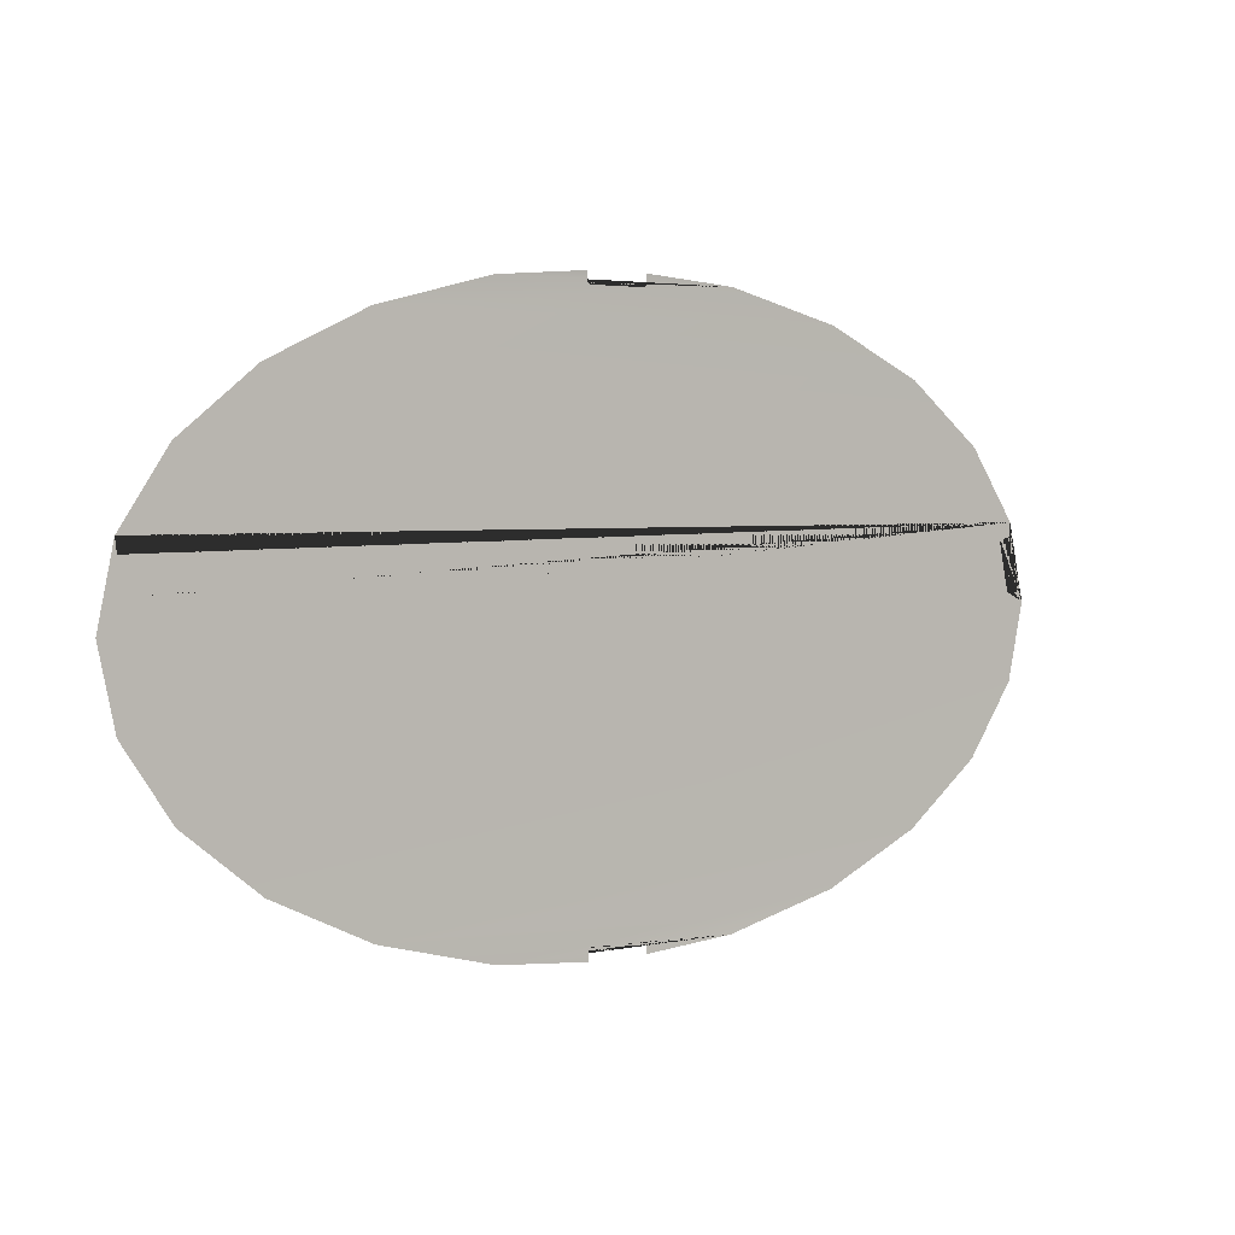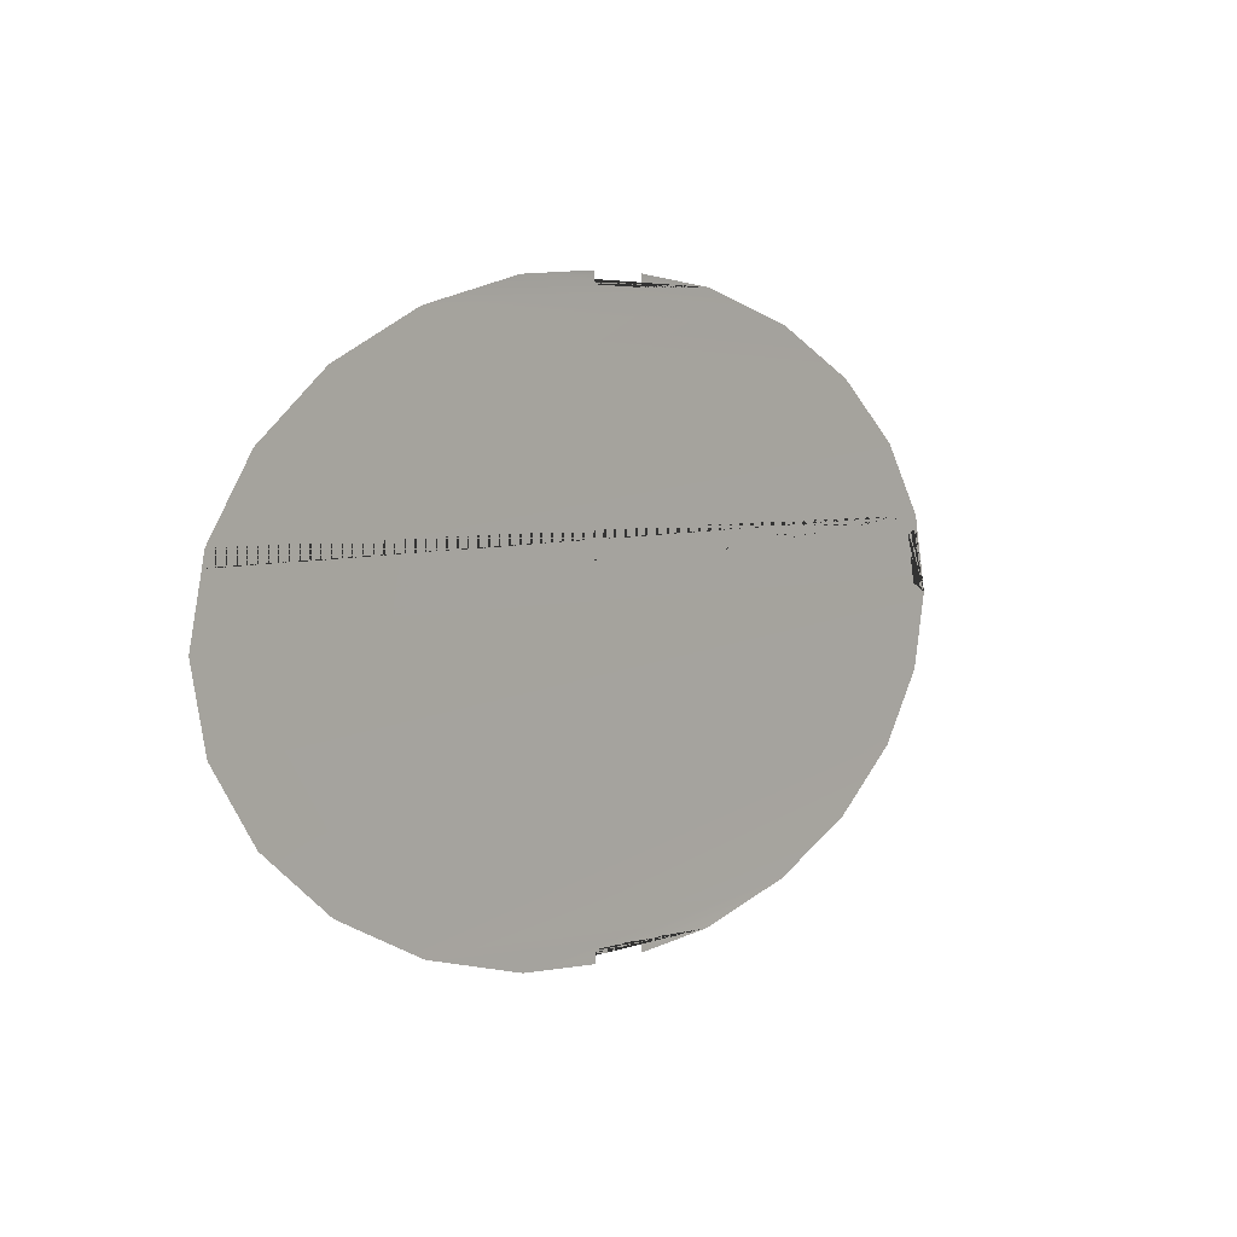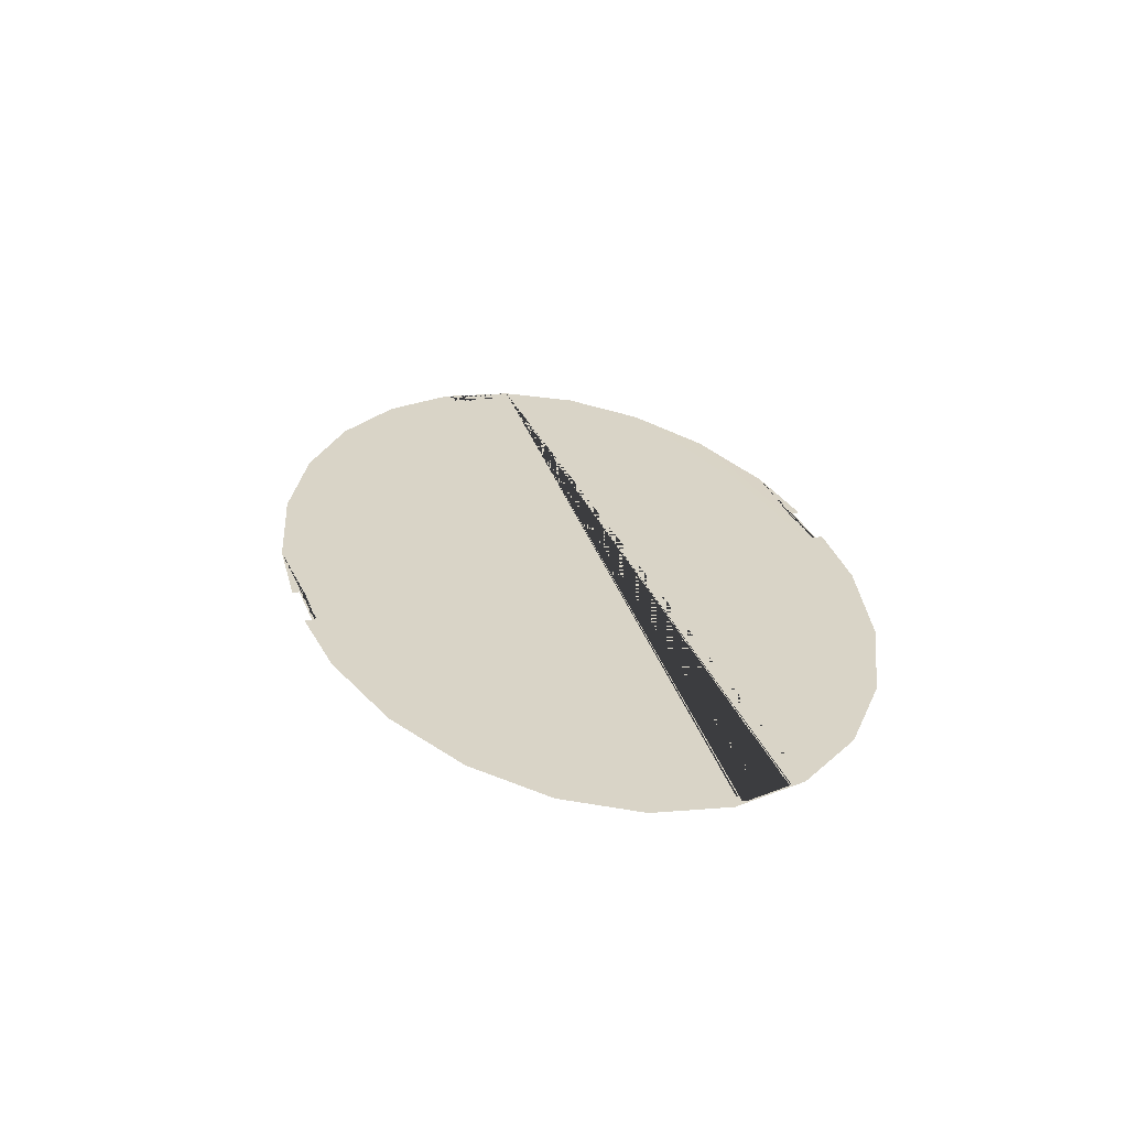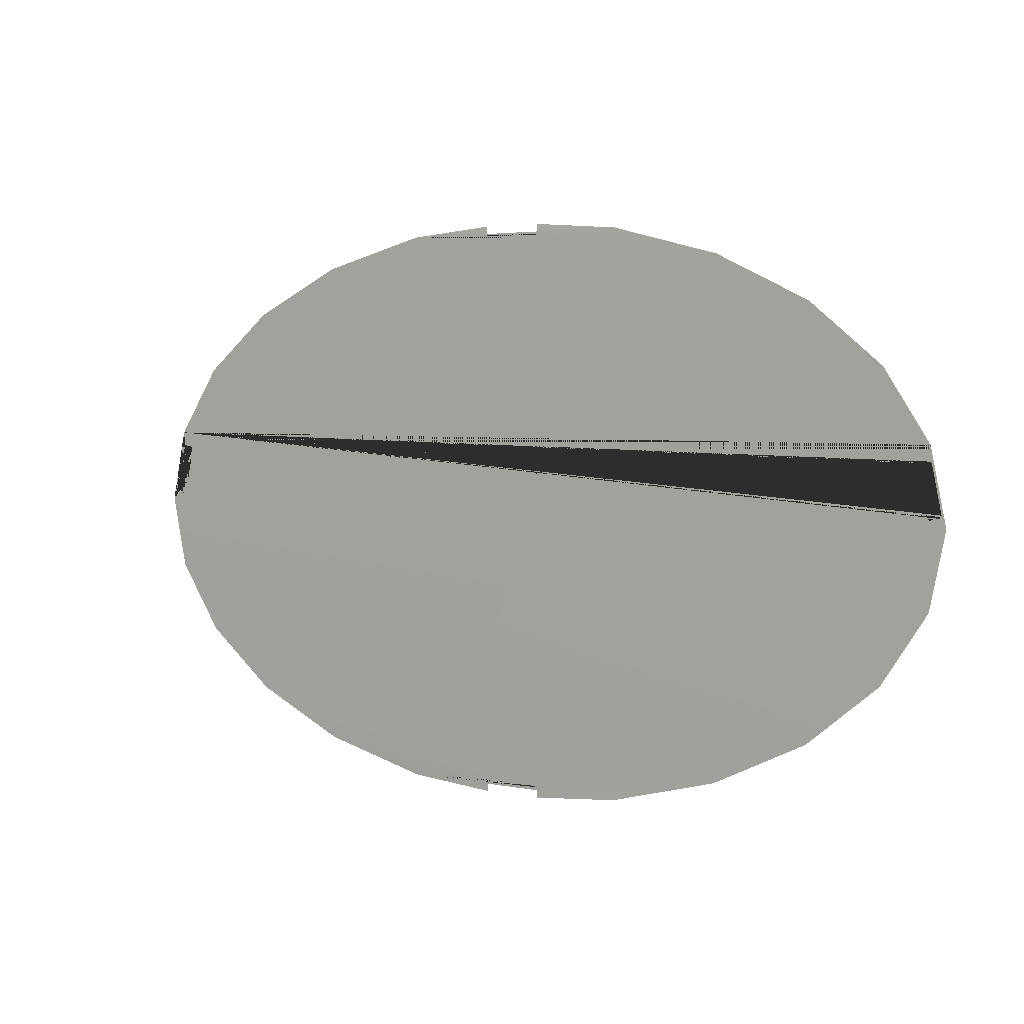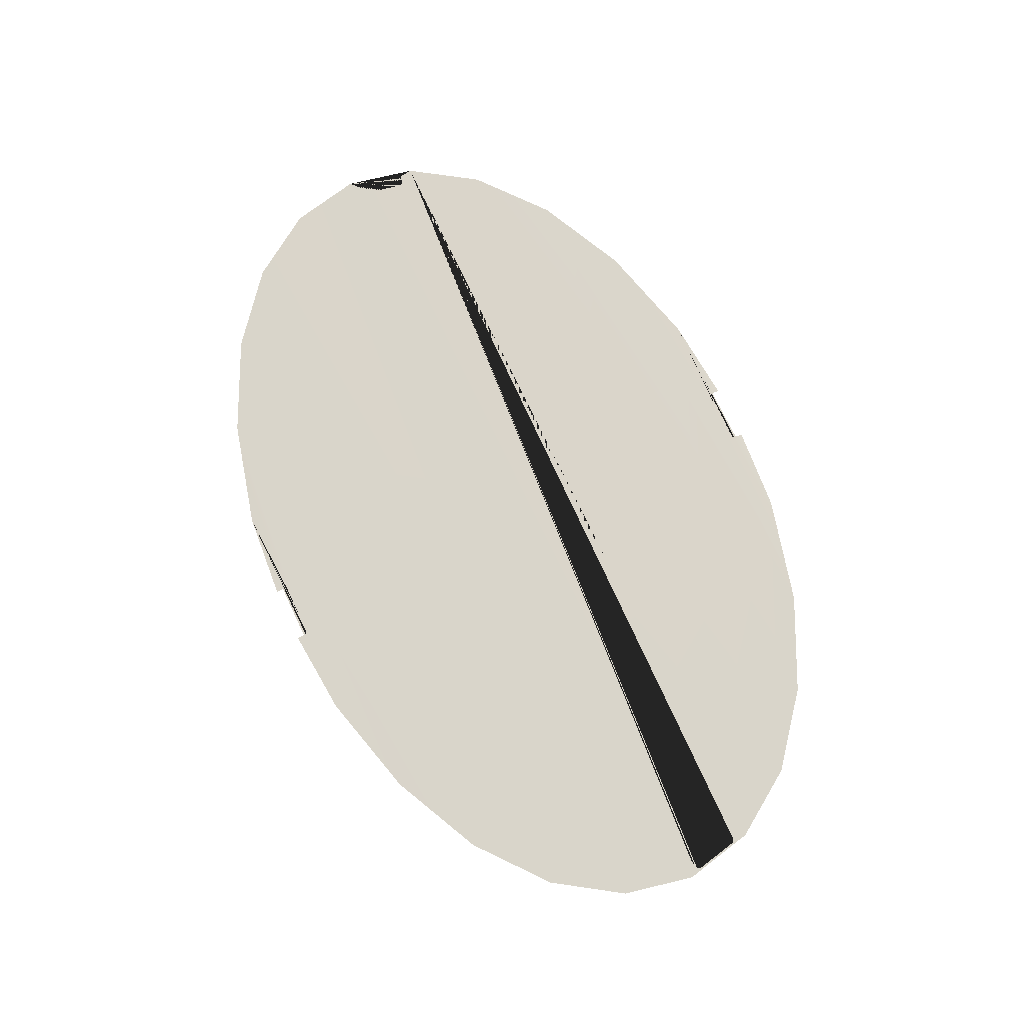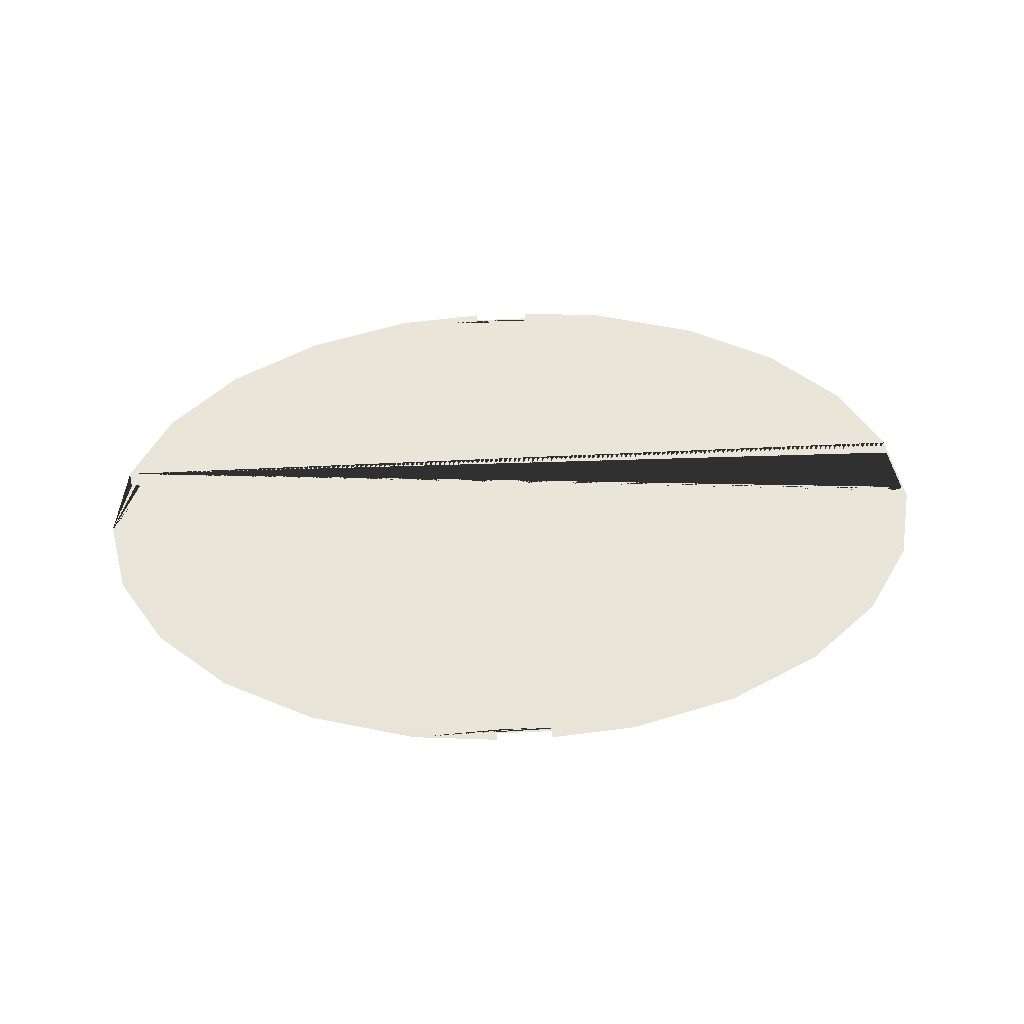
<metadata>
{"format":"obj","ext":"obj","renderer":"f3d","projection":"perspective","resolution":1024,"background":"white","views":[{"elev":3.2,"azim":144.7,"up":"+Y"},{"elev":4.2,"azim":129.7,"up":"+Y"},{"elev":28.6,"azim":71.4,"up":"+Z"},{"elev":3.4,"azim":34.8,"up":"+Y"},{"elev":74.4,"azim":64.6,"up":"+Z"},{"elev":59.7,"azim":-2.8,"up":"+Z"}]}
</metadata>
<code>
o PsSideTable_215_1
v 0.4955 -0.1771 -0.2019
v 0.5524 -0.09156 -0.2019
v 0.4048 -0.2507 -0.202
v 0.5717 -1e-06 -0.2019
v 0.2863 -0.3074 -0.202
v 0.5524 0.09155 -0.2019
v 0.1482 -0.343 -0.2021
v 0.4955 0.1771 -0.2019
v -0.2863 -0.3074 -0.2022
v -0.4048 -0.2507 -0.2022
v -0.4955 -0.1771 -0.2023
v -0.5524 -0.09156 -0.2023
v 0.4048 0.2507 -0.202
v -0.5717 -1e-06 -0.2023
v -0.1482 -0.343 -0.2021
v 0.2863 0.3074 -0.202
v -0.4955 0.1771 -0.2023
v -0.4048 0.2507 -0.2022
v 0.1482 0.343 -0.2021
v -0.2863 0.3074 -0.2022
v -0.5524 0.09155 -0.2023
v -0.1482 0.343 -0.2021
v 0.5636 0.01162 -0.2019
v 0.5649 0.01365 -0.2019
v 0.5659 0.01521 -0.2019
v 0.5587 0.01056 -0.2019
v 0.5523 0.009175 -0.2019
v 0.5507 0.01019 -0.2019
v 0.5487 0.01151 -0.2019
v 0.5618 0.0349 -0.2019
v 0.5445 0.0312 -0.2019
v 0.5539 0.07207 -0.2019
v 0.5367 0.06837 -0.2019
v 0.5519 0.07339 -0.2019
v 0.5504 0.0744 -0.2019
v 0.5439 0.07302 -0.2019
v 0.539 0.07196 -0.2019
v 0.5377 0.06993 -0.2019
v 0.0369 -0.3521 -0.2021
v 0.03523 -0.3386 -0.2021
v 0.03393 -0.3373 -0.2021
v -0.003153 -0.3373 -0.2021
v -0.03393 -0.3373 -0.2021
v -0.03564 -0.3391 -0.2021
v -0.03691 -0.3521 -0.2021
v 0.037 0.343 -0.2021
v 0.03699 0.3521 -0.2021
v 0.037 0.3474 -0.2021
v 0.034 0.3378 -0.2021
v 0.03569 0.3395 -0.2021
v 0.003459 0.3378 -0.2021
v -0.03401 0.3378 -0.2021
v -0.03532 0.3391 -0.2021
v -0.03701 0.343 -0.2021
v -0.03701 0.346 -0.2021
v -0.037 0.3521 -0.2021
v -0.5502 0.01049 -0.2023
v -0.5487 0.01151 -0.2023
v -0.5523 0.009175 -0.2023
v -0.5572 0.01023 -0.2023
v -0.5636 0.01162 -0.2023
v -0.5408 0.04868 -0.2023
v -0.5646 0.01318 -0.2023
v -0.5659 0.01521 -0.2023
v -0.5581 0.05238 -0.2023
v -0.5367 0.06837 -0.2023
v -0.538 0.0704 -0.2023
v -0.539 0.07196 -0.2023
v -0.5454 0.07334 -0.2023
v -0.5539 0.07207 -0.2023
v -0.5504 0.0744 -0.2023
v -0.5524 0.07308 -0.2023
v 0.03693 -0.343 -0.2021
v 0.03692 -0.3454 -0.2021
v 0.03692 -0.3521 -0.2021
v 0.03693 -0.3404 -0.2021
v -0.03693 -0.347 -0.2021
v -0.03693 -0.3521 -0.2021
v -0.03694 -0.3404 -0.2021
v -0.03693 -0.343 -0.2021
v 0.037 0.3408 -0.2021
v -0.03701 0.3408 -0.2021
f 9 7 5
f 10 5 3
f 11 3 1
f 12 1 2
f 14 2 4
f 9 5 10
f 10 3 11
f 17 6 8
f 11 1 12
f 18 8 13
f 12 2 14
f 20 13 16
f 21 6 17
f 17 8 18
f 18 13 20
f 20 16 22
f 46 19 47 48
f 22 54 55 56
f 7 73 74 75 39
f 80 15 45 78 77
f 14 61 63 64 65 70 72 71 21
f 21 27 28 29 31 33 38 37 36 35 6
f 21 4 6 35 34 32 30 25 24 23 26 27
f 15 80 79 44 43 42 41 40 76 73 7 9
f 22 16 19 46 81 50 49 51 52 53 82 54
f 14 4 21 71 69 68 67 66 62 58 57 59 60 61

</code>
